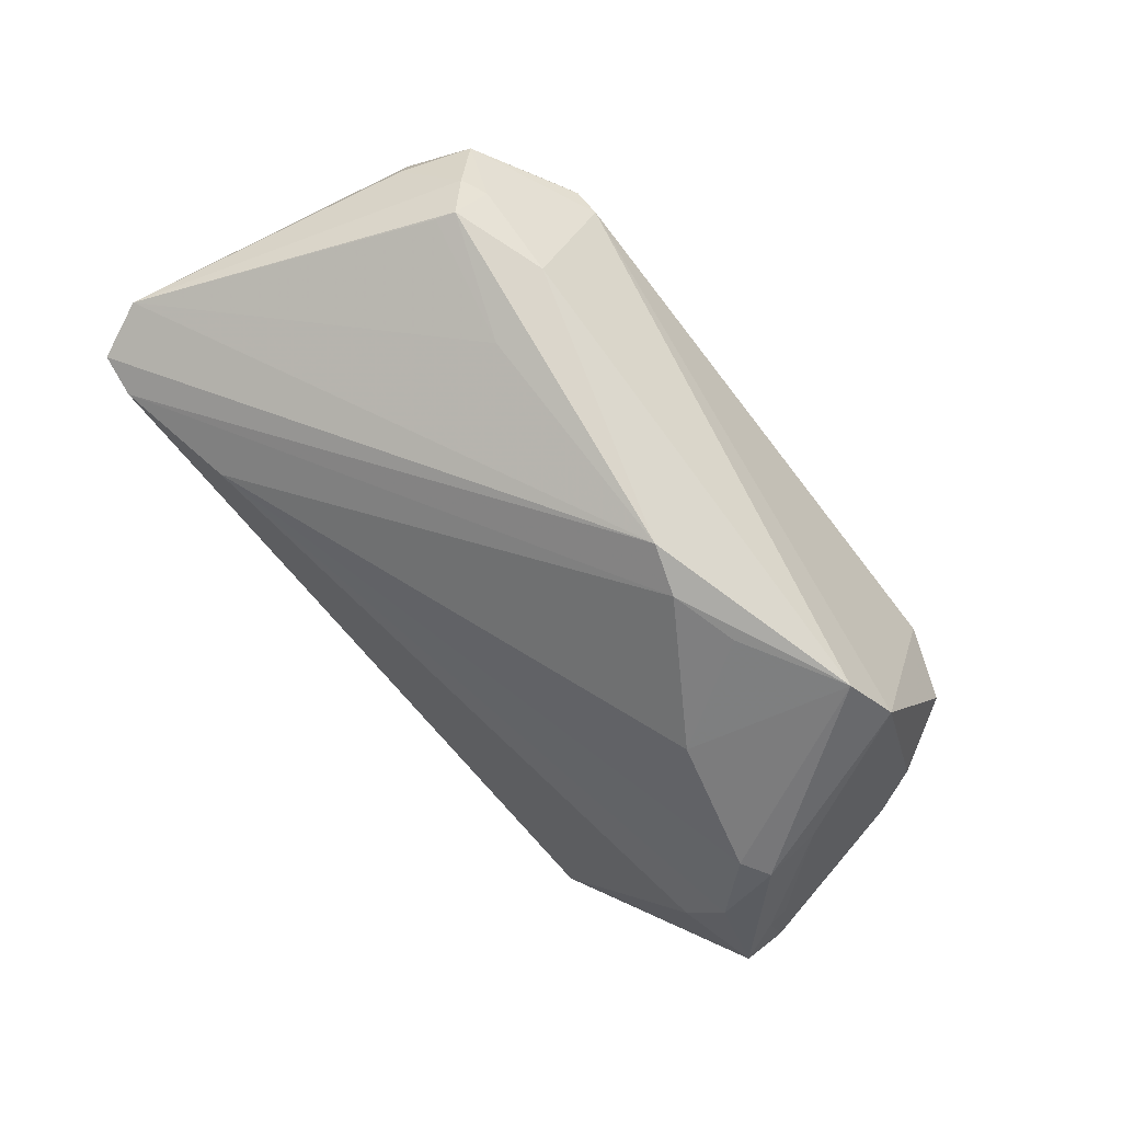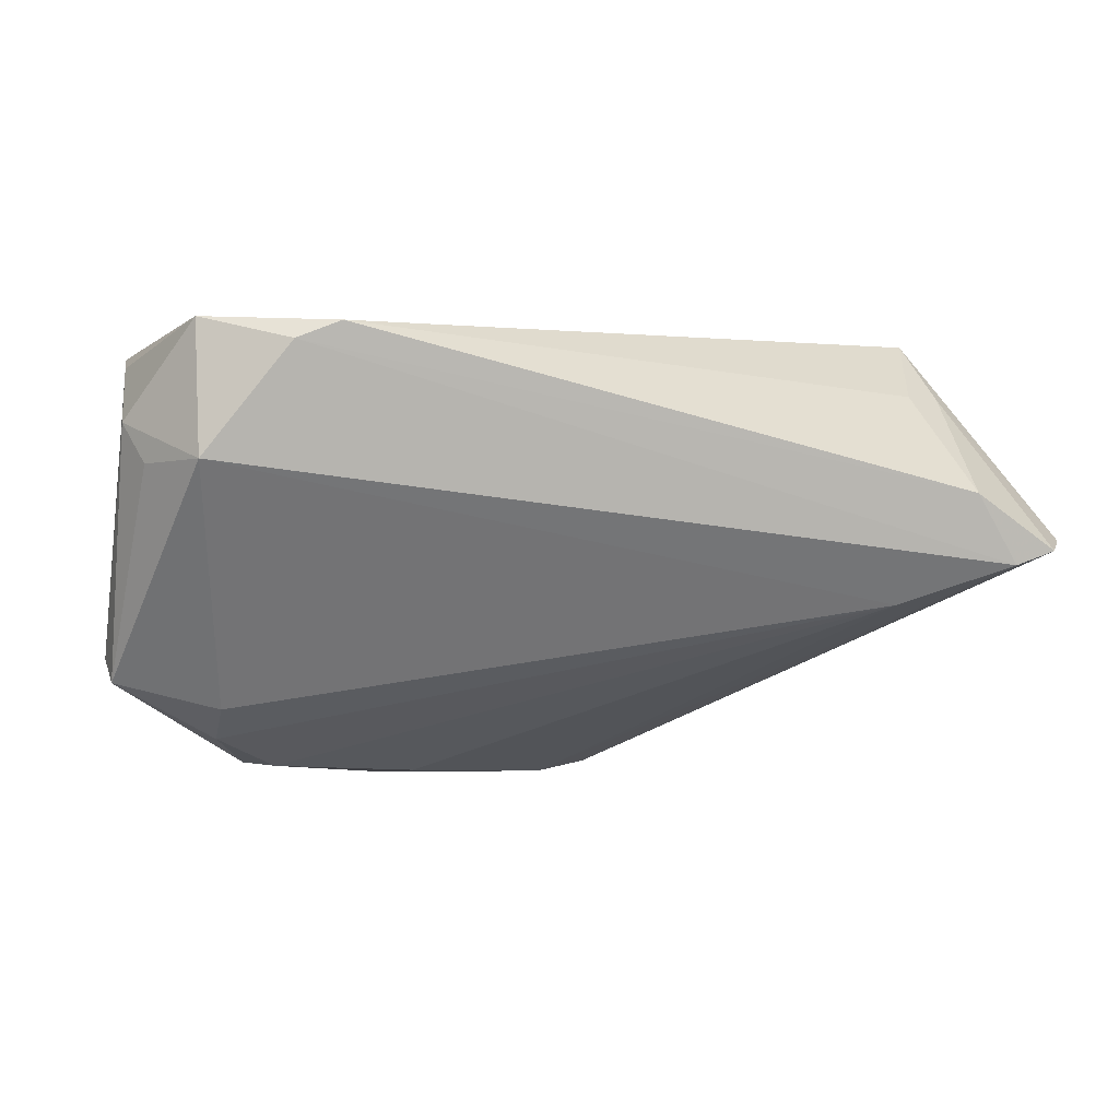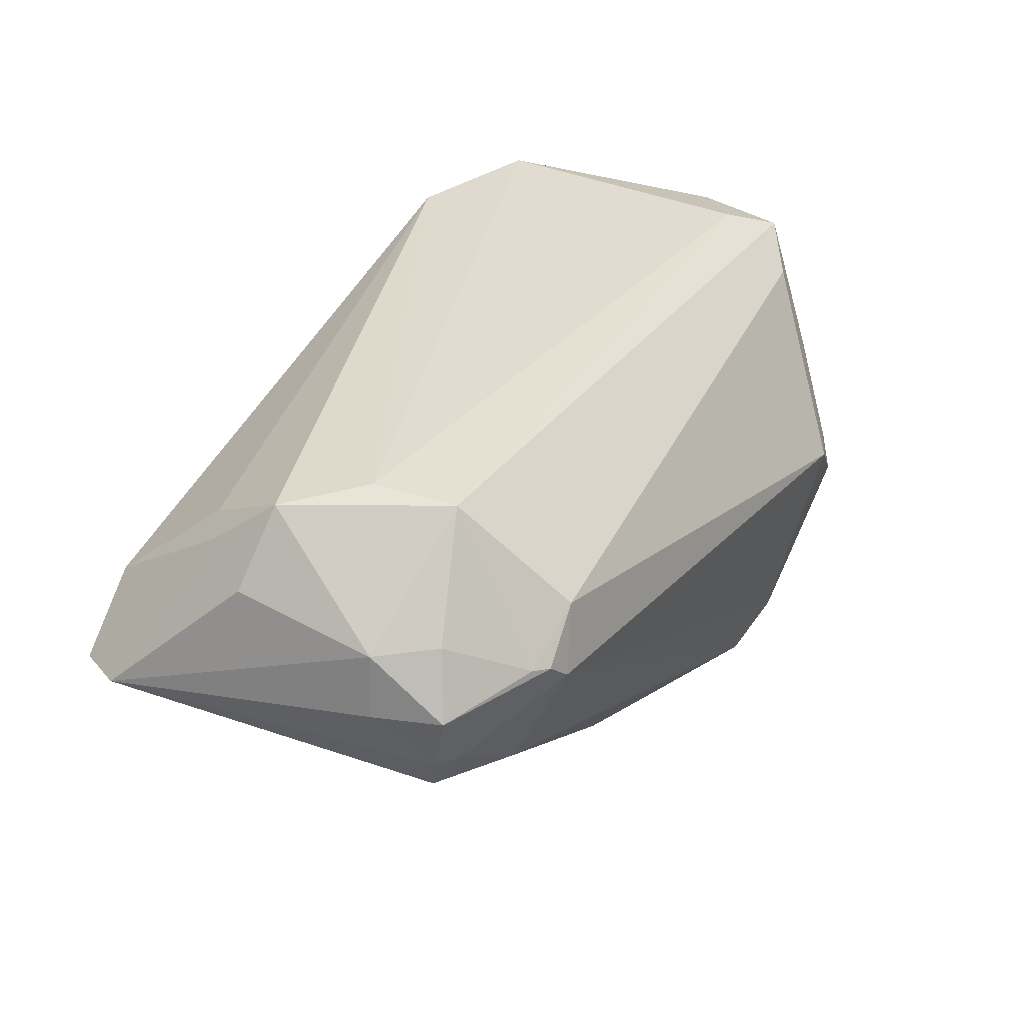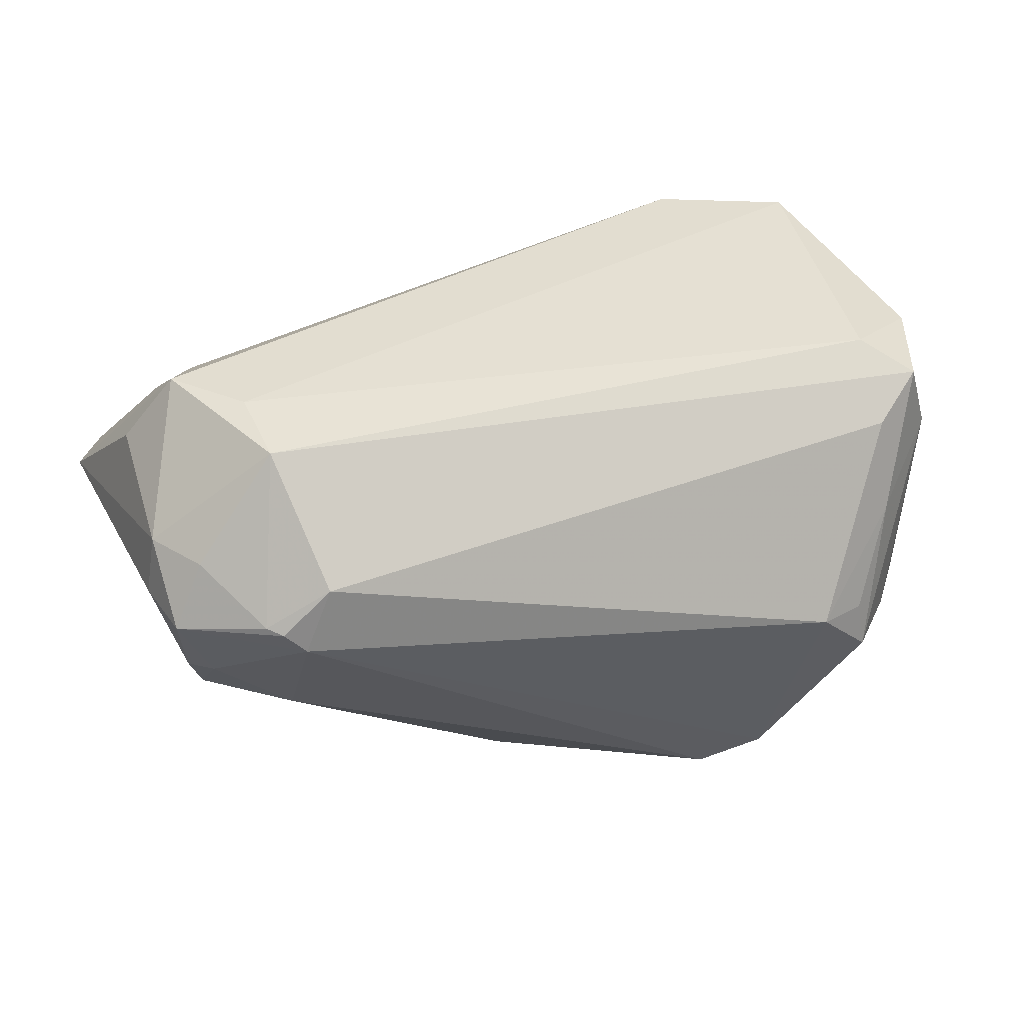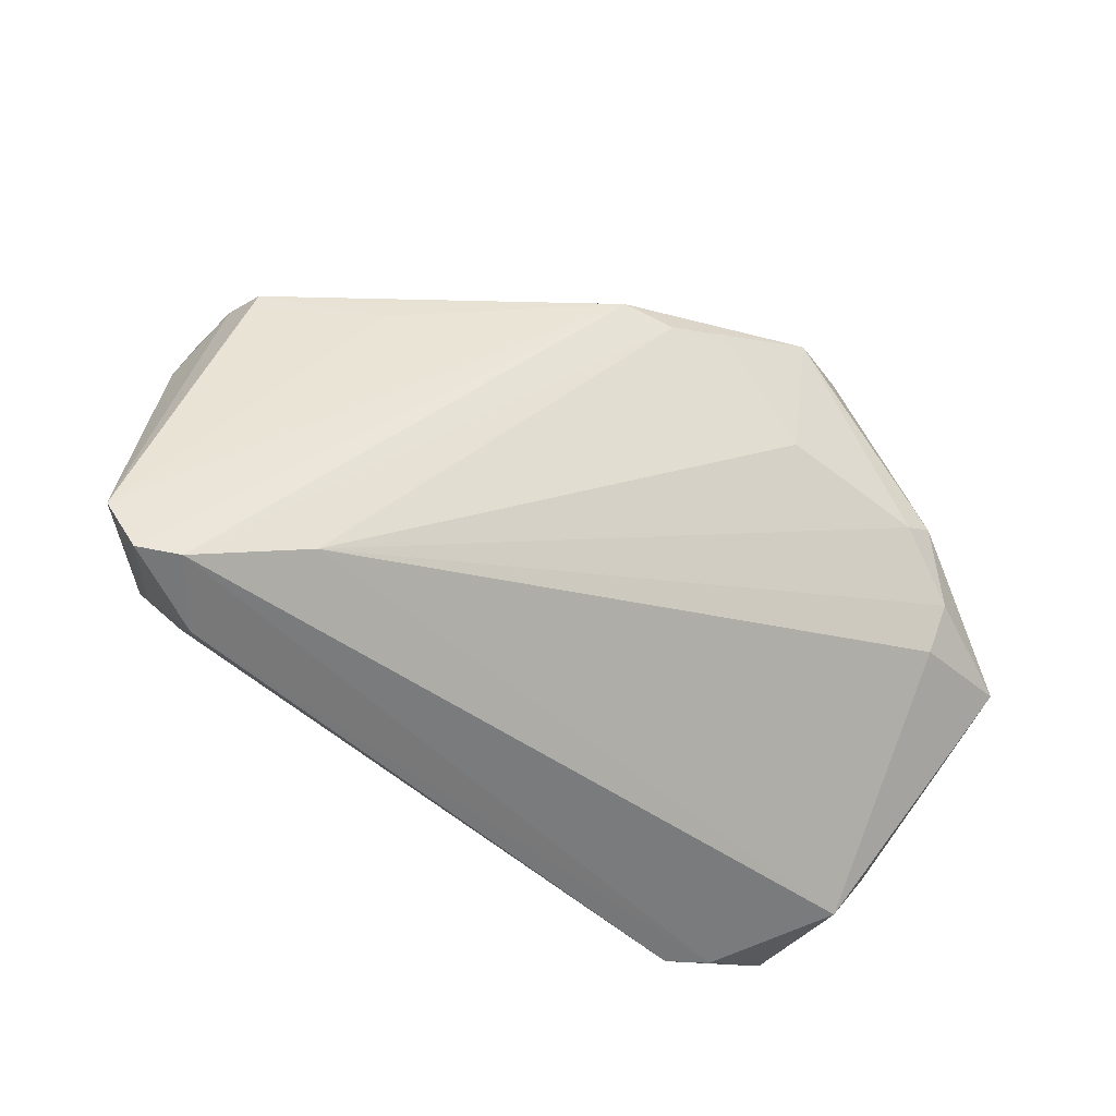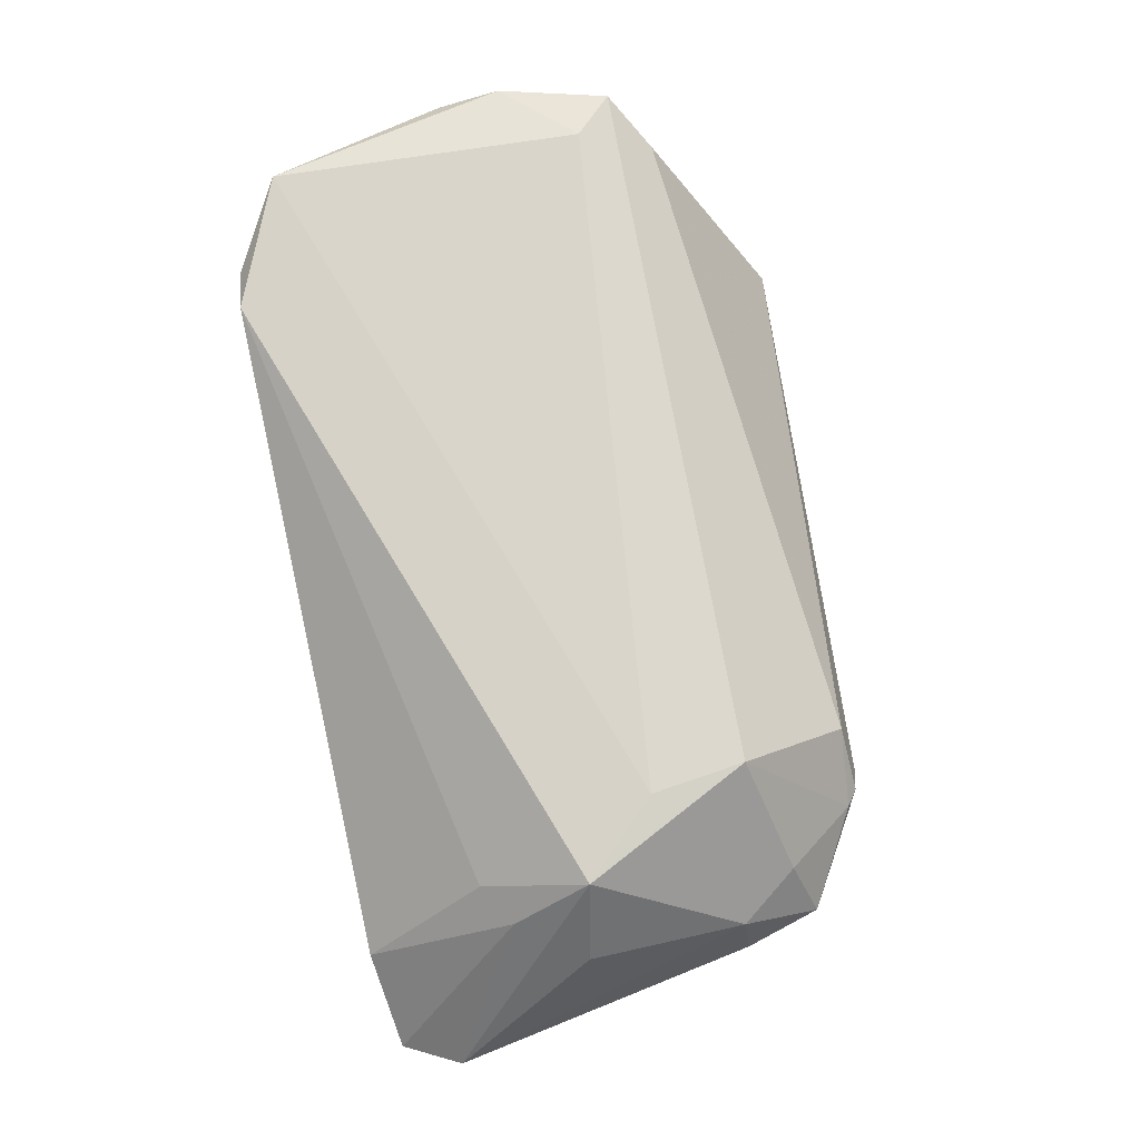
<metadata>
{"format":"obj","ext":"obj","renderer":"f3d","projection":"perspective","resolution":1024,"background":"white","views":[{"elev":-63.5,"azim":123.0,"up":"+Z"},{"elev":-1.6,"azim":-13.1,"up":"+Z"},{"elev":37.7,"azim":119.8,"up":"+Z"},{"elev":41.9,"azim":164.1,"up":"+Z"},{"elev":-49.9,"azim":147.5,"up":"+Y"},{"elev":72.6,"azim":77.9,"up":"+Z"}]}
</metadata>
<code>
v -0.03644 0.02813 -0.0002228
v 0.04758 0.009429 0.007306
v 0.04536 0.01741 0.008001
v -0.01854 0.02517 -0.02646
v -0.04112 0.009792 0.02646
v -0.05072 -0.004308 0.02084
v -0.03329 0.002678 -0.02406
v -0.04746 0.001306 -0.0153
v 0.04161 -0.01474 0.01846
v 0.02808 0.02362 0.01521
v -0.05042 0.002441 0.02263
v -0.03676 0.004739 -0.02374
v -0.05208 -0.006512 -0.0141
v 0.04152 0.01506 0.01508
v 0.0494 -0.02919 0.0004677
v 0.03041 0.0115 -0.01155
v -0.0411 0.01831 0.02012
v -0.04763 -0.000985 -0.01645
v -0.03103 0.03045 0.000672
v -0.03462 -0.02993 0.02152
v -0.05269 -0.002091 -0.01151
v -0.0432 0.02153 -0.007529
v 0.03388 0.0243 0.01031
v 0.006706 0.01614 -0.02488
v 0.03564 0.02301 0.01076
v 0.03314 0.01917 -0.006061
v -0.02974 -0.03045 0.02347
v 0.05269 -0.02315 0.001826
v -0.04924 0.01353 0.01519
v -0.04403 -0.02706 0.009292
v 0.03152 0.02513 0.007955
v -0.03573 0.01118 -0.02191
v -0.0258 0.02663 -0.0231
v 0.03168 0.01132 0.02646
v 0.0418 0.01755 0.0004148
v 0.0371 -0.01745 0.0184
v -0.04652 0.0143 0.02377
v 0.04311 0.01444 -0.004304
v -0.04046 -0.003415 -0.02055
v -0.05139 -0.01623 0.01377
v 0.04037 -0.006624 0.0255
v 0.04613 0.008822 0.01467
v -0.007066 0.01743 -0.02613
v -0.04915 -0.0192 0.009208
v -0.03715 0.02914 -0.005827
v 0.03988 -0.03045 0.006672
v 0.03245 -0.0248 -0.005536
v -0.04026 -0.008334 -0.01706
v -0.01655 0.005772 -0.02502
v -0.04141 0.02206 0.009901
v 0.0466 -0.00791 0.01723
v 0.03288 0.001298 0.02646
v 0.04457 0.01597 0.0005454
v -0.04677 0.01618 -0.006933
v 0.04484 -0.02929 -0.001151
v 0.04354 0.01216 -0.004039
v 0.0008268 0.01472 -0.02593
v -0.04426 -0.02425 0.02422
f 28 41 9
f 41 36 9
f 51 41 28
f 30 13 48
f 20 58 30
f 47 30 48
f 46 9 36
f 19 50 17
f 10 19 17
f 17 34 10
f 45 19 33
f 45 29 50
f 41 34 52
f 52 34 5
f 5 58 52
f 6 58 11
f 11 58 5
f 11 21 6
f 11 29 21
f 40 30 58
f 40 58 6
f 6 21 40
f 21 13 40
f 30 47 55
f 20 30 55
f 55 46 20
f 55 47 57
f 18 13 21
f 21 8 18
f 39 47 48
f 39 7 47
f 48 13 39
f 57 47 49
f 47 7 49
f 4 49 7
f 32 18 8
f 26 4 31
f 31 19 10
f 33 19 31
f 31 4 33
f 42 51 28
f 41 51 42
f 42 34 41
f 50 29 37
f 37 17 50
f 29 11 37
f 37 11 5
f 5 34 37
f 34 17 37
f 22 45 33
f 29 45 22
f 33 32 22
f 22 32 8
f 1 50 19
f 19 45 1
f 1 45 50
f 20 46 27
f 27 58 20
f 27 46 36
f 41 52 27
f 27 52 58
f 27 36 41
f 13 30 44
f 44 40 13
f 30 40 44
f 46 55 15
f 28 9 15
f 9 46 15
f 7 39 12
f 18 32 12
f 13 18 12
f 12 39 13
f 12 4 7
f 33 4 12
f 12 32 33
f 57 49 43
f 43 4 57
f 49 4 43
f 23 31 10
f 3 31 23
f 28 38 53
f 28 16 56
f 56 38 28
f 16 38 56
f 24 38 16
f 26 38 24
f 24 55 57
f 24 15 55
f 24 16 28
f 28 15 24
f 57 4 24
f 24 4 26
f 14 42 3
f 34 42 14
f 21 29 54
f 29 22 54
f 54 8 21
f 54 22 8
f 28 53 2
f 2 53 3
f 2 42 28
f 3 42 2
f 35 31 3
f 3 53 35
f 26 31 35
f 35 38 26
f 35 53 38
f 3 23 25
f 25 14 3
f 34 14 25
f 10 34 25
f 25 23 10

</code>
